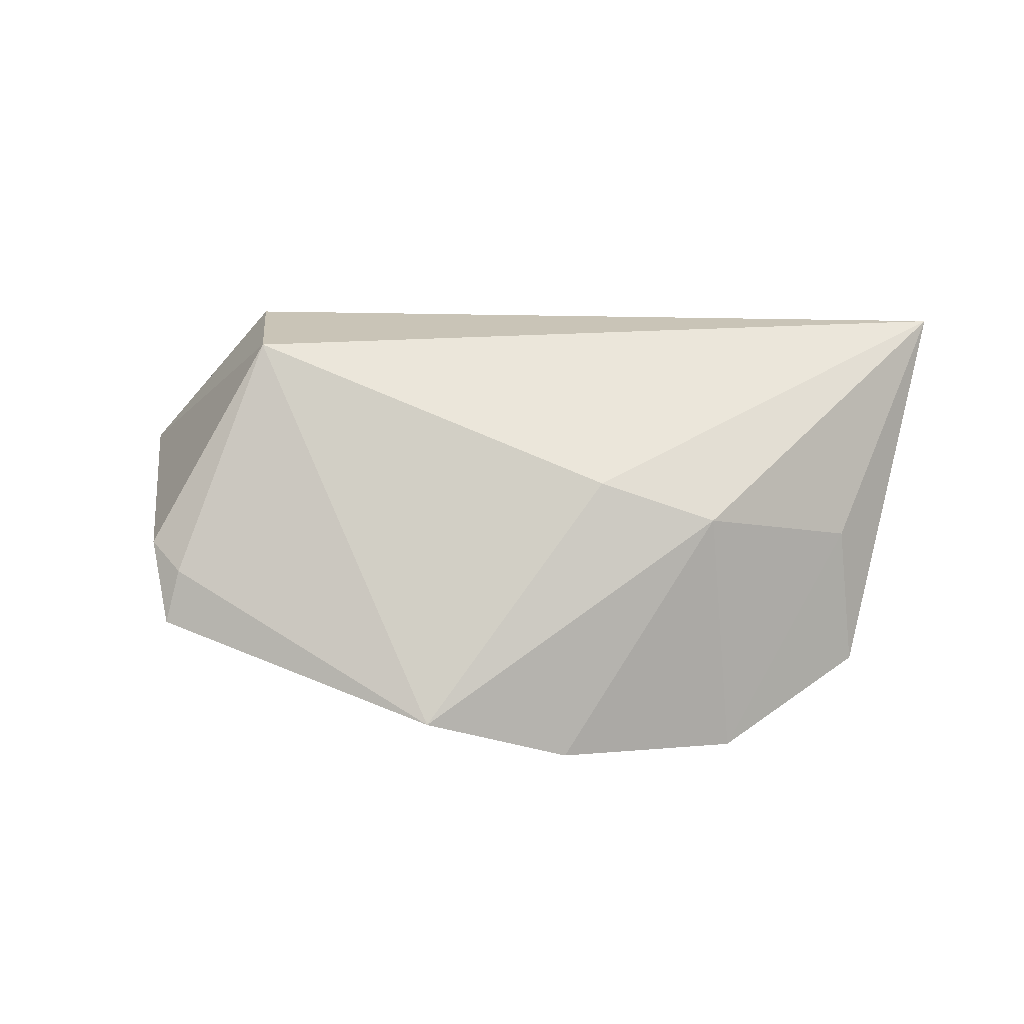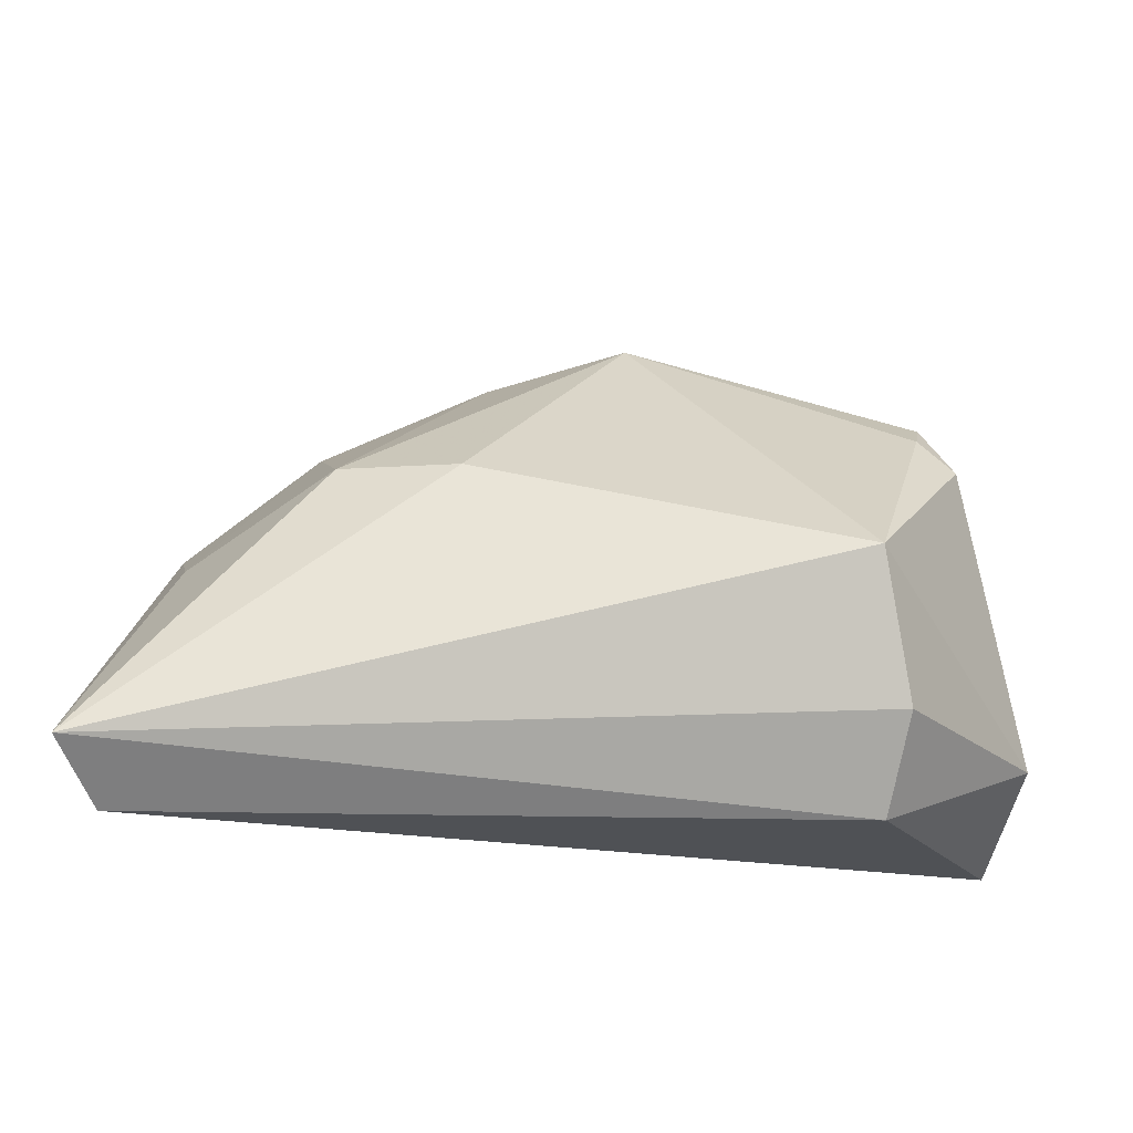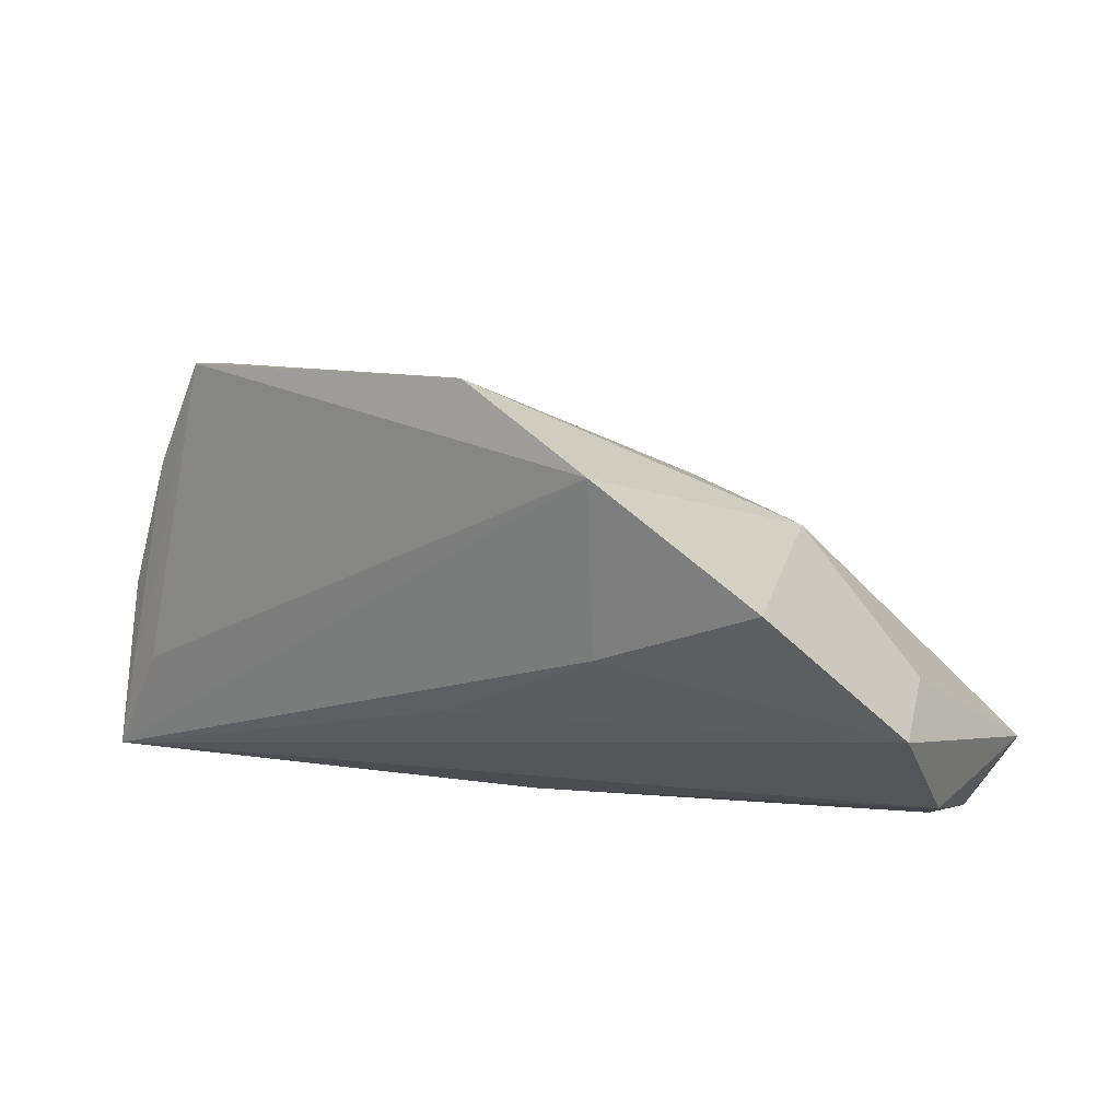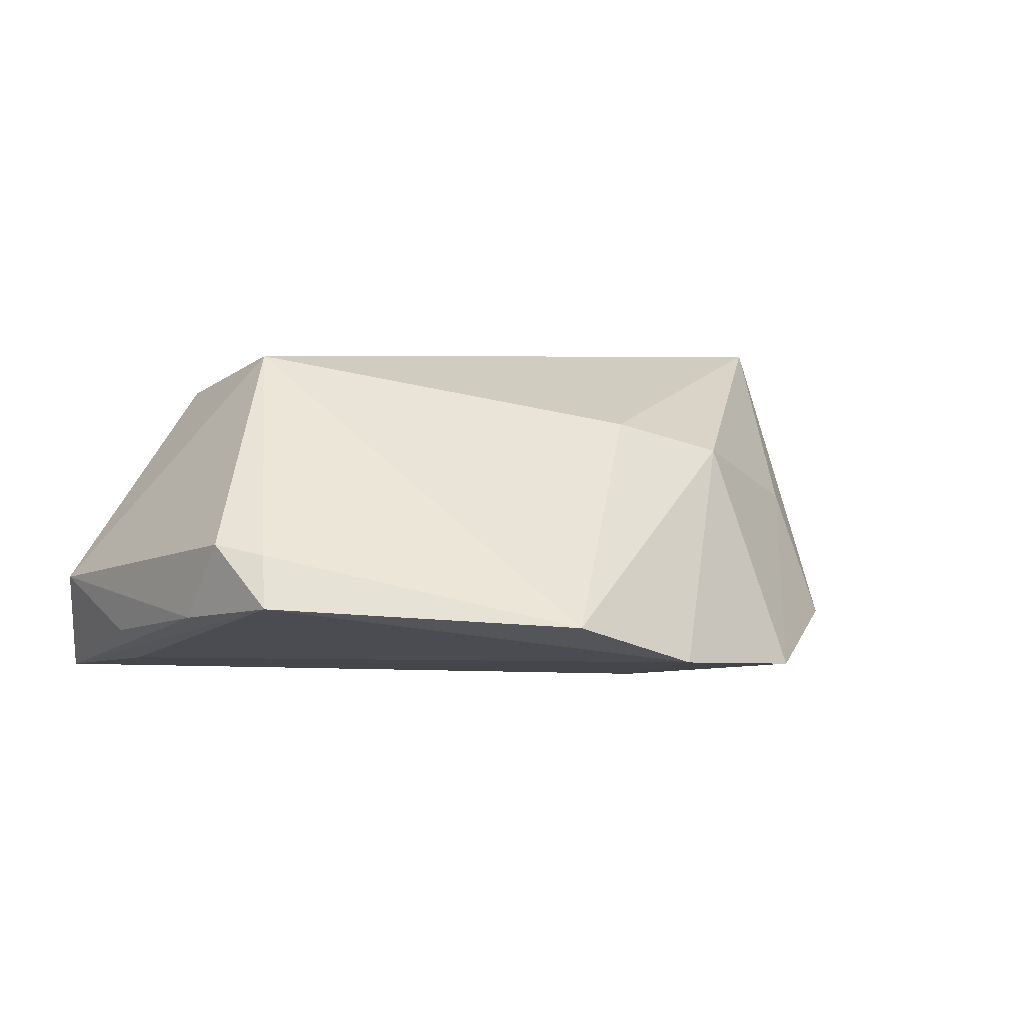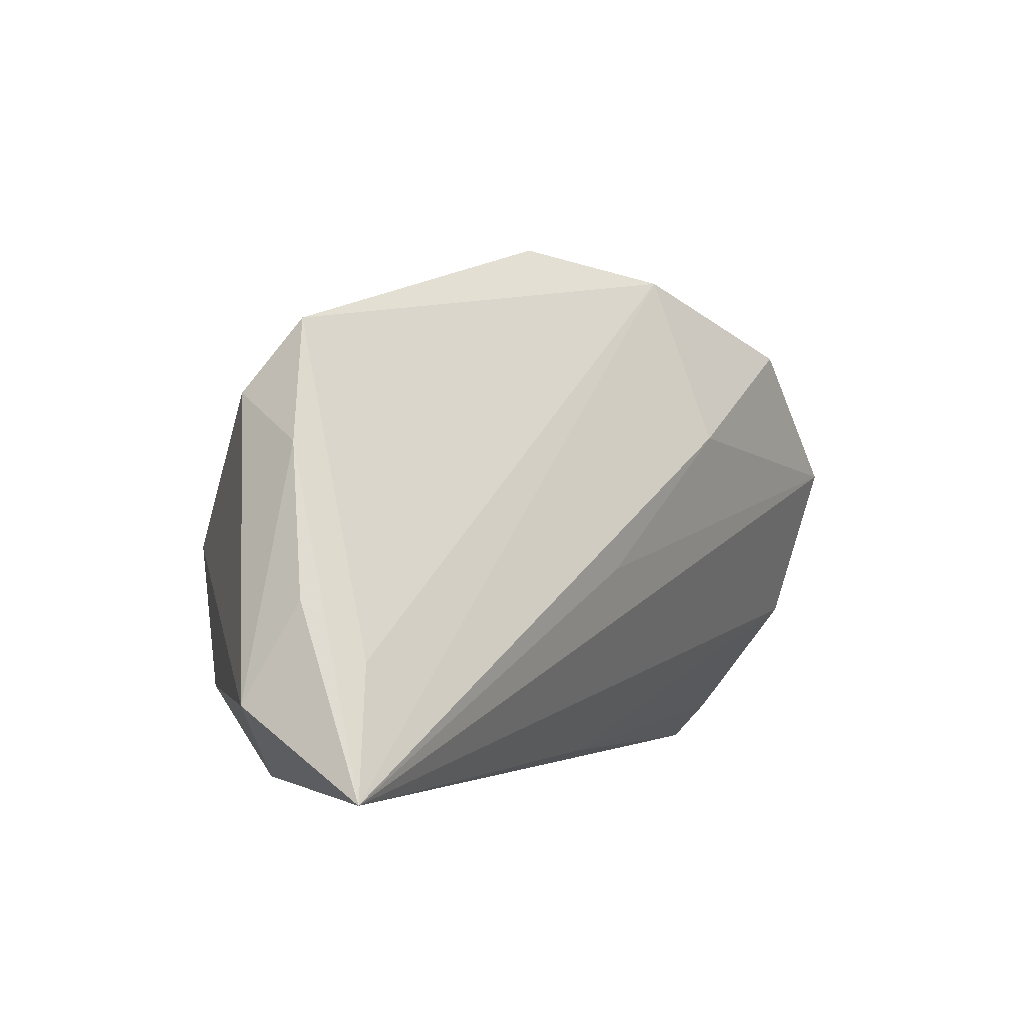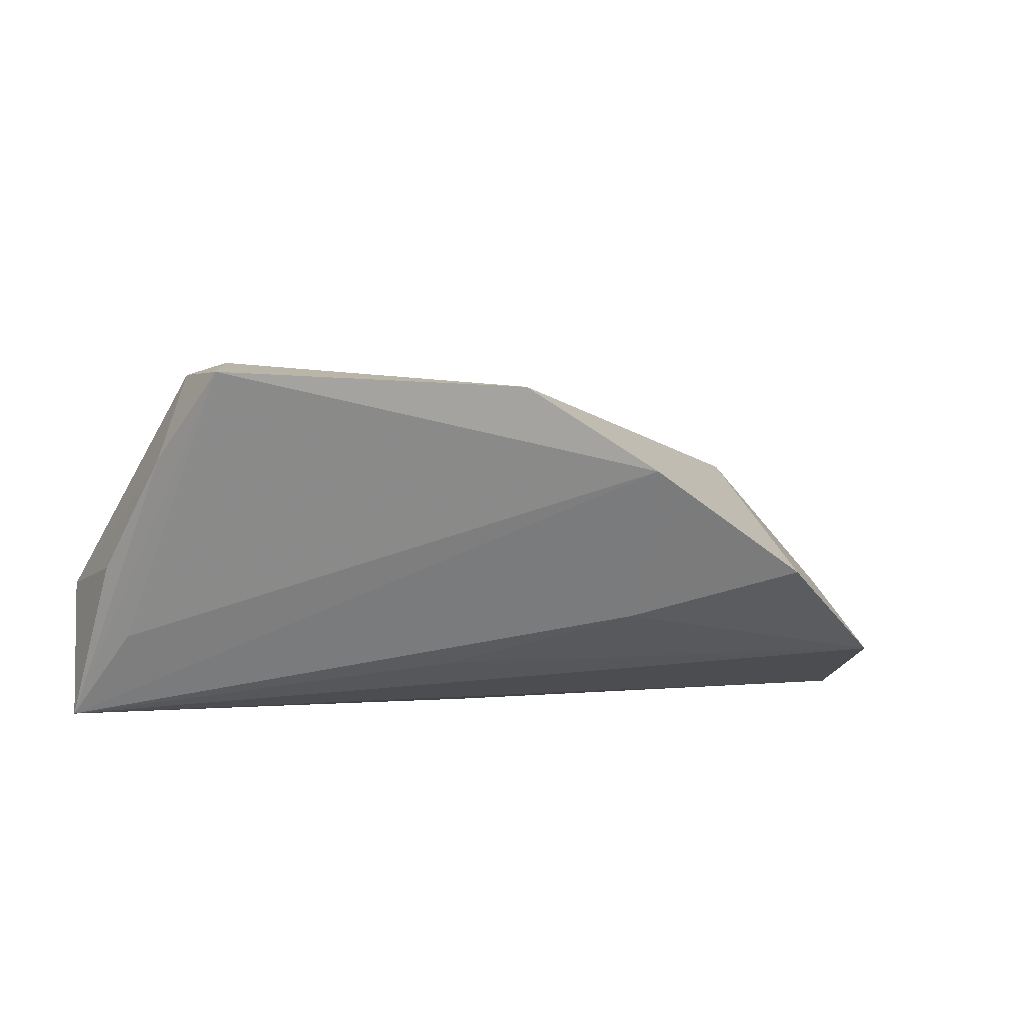
<metadata>
{"format":"obj","ext":"obj","renderer":"f3d","projection":"perspective","resolution":1024,"background":"white","views":[{"elev":39.5,"azim":-174.6,"up":"+Z"},{"elev":-20.0,"azim":-2.4,"up":"+Y"},{"elev":43.9,"azim":-157.4,"up":"+Y"},{"elev":9.0,"azim":151.8,"up":"+Z"},{"elev":-2.2,"azim":129.2,"up":"+Y"},{"elev":-41.3,"azim":163.4,"up":"+Z"}]}
</metadata>
<code>
v 0.03405 -0.0268 0.01122
v -0.06198 -0.01988 0.02066
v 0.03275 0.002533 0.02568
v -0.05092 0.006663 0.0008495
v -0.05365 0.0141 -0.01657
v -0.01346 0.03921 -0.01496
v -0.05707 -0.006204 -0.007263
v -0.05767 -0.0268 0.01215
v 0.04367 0.02948 -0.003745
v 0.03636 -0.01547 0.01915
v 0.04219 0.02543 0.002337
v -0.03609 0.03044 -0.01957
v -0.05435 -0.02141 0.004499
v 0.003611 -0.0004716 -0.02094
v 0.005185 0.04218 -0.007702
v 0.05252 -0.0268 -0.02163
v -0.00435 -0.02492 -0.008611
v -0.01703 0.01767 -0.02163
v -0.06128 -0.01887 0.0169
v 0.04853 0.01426 -0.007202
v -0.01637 0.01605 0.01501
v 0.04681 0.02062 0.00335
v -0.03193 0.01698 0.01035
v 0.05575 -0.01627 -0.006284
v 0.05217 -0.00423 -0.01212
v 0.0475 -0.0113 -0.01798
f 24 16 25
f 2 3 21
f 21 3 15
f 1 16 24
f 16 26 9
f 24 3 10
f 10 1 24
f 10 3 2
f 2 1 10
f 7 5 16
f 2 5 7
f 7 19 2
f 5 12 18
f 6 18 12
f 15 9 6
f 6 9 26
f 6 26 16
f 16 18 6
f 4 5 2
f 4 12 5
f 15 3 11
f 11 9 15
f 24 25 20
f 20 25 16
f 16 9 20
f 16 1 8
f 8 1 2
f 2 19 8
f 8 7 13
f 19 7 8
f 13 7 17
f 17 8 13
f 16 8 17
f 17 7 16
f 16 5 14
f 14 18 16
f 5 18 14
f 9 11 22
f 24 20 22
f 22 20 9
f 22 3 24
f 22 11 3
f 12 4 23
f 23 6 12
f 23 21 15
f 15 6 23
f 2 21 23
f 23 4 2

</code>
